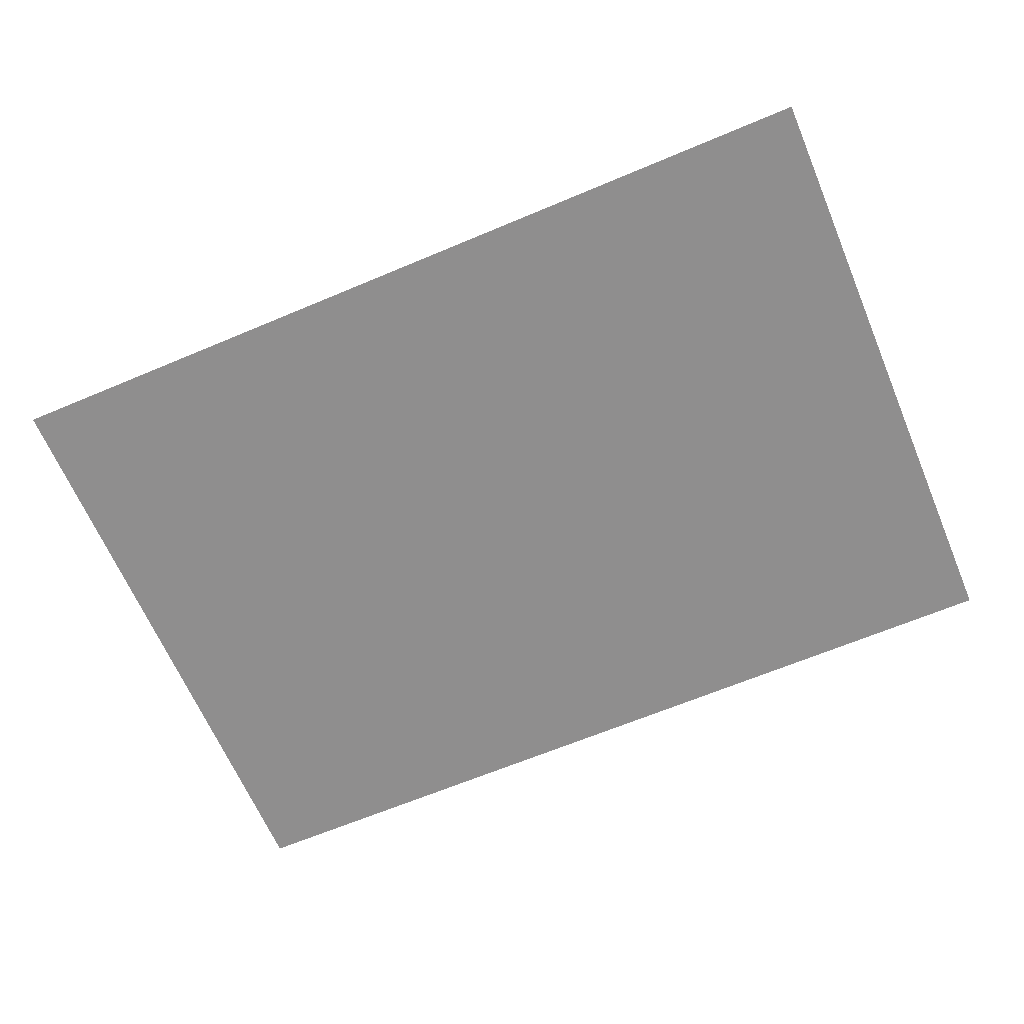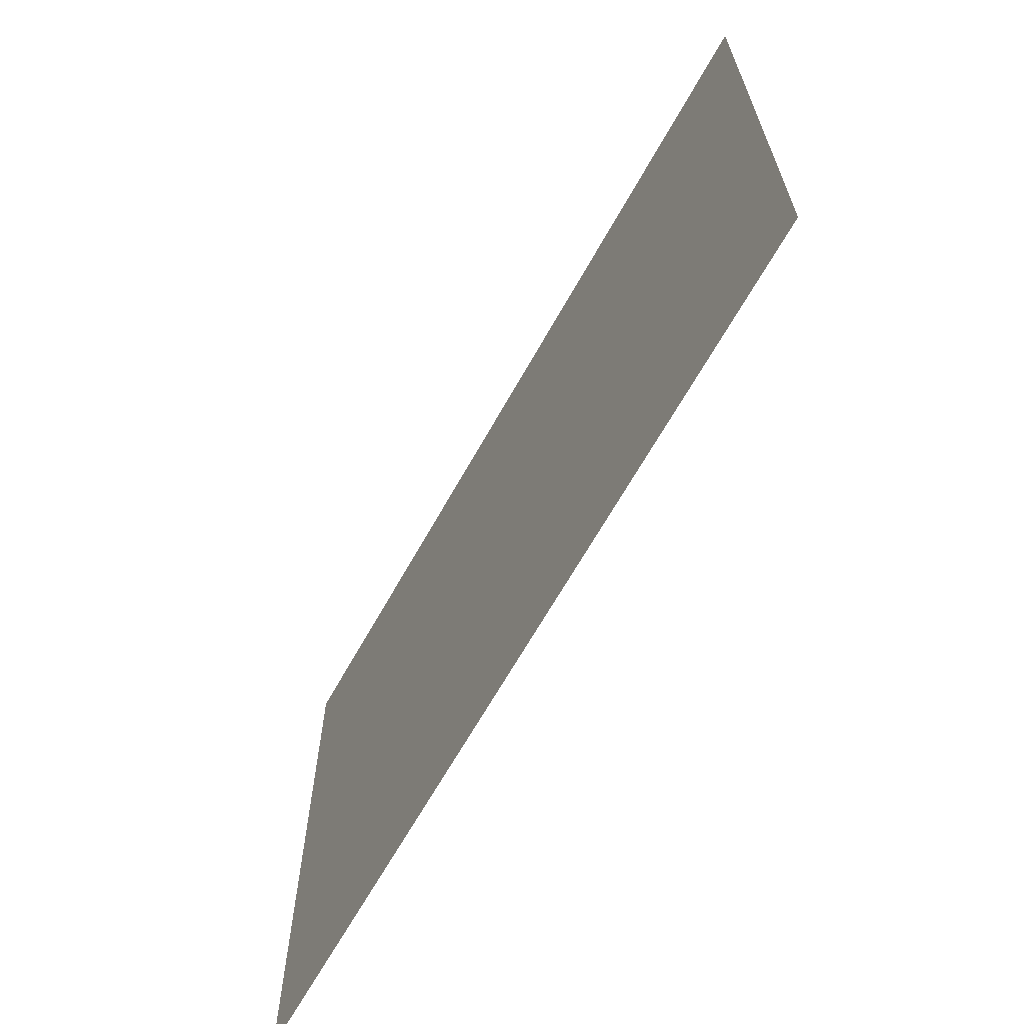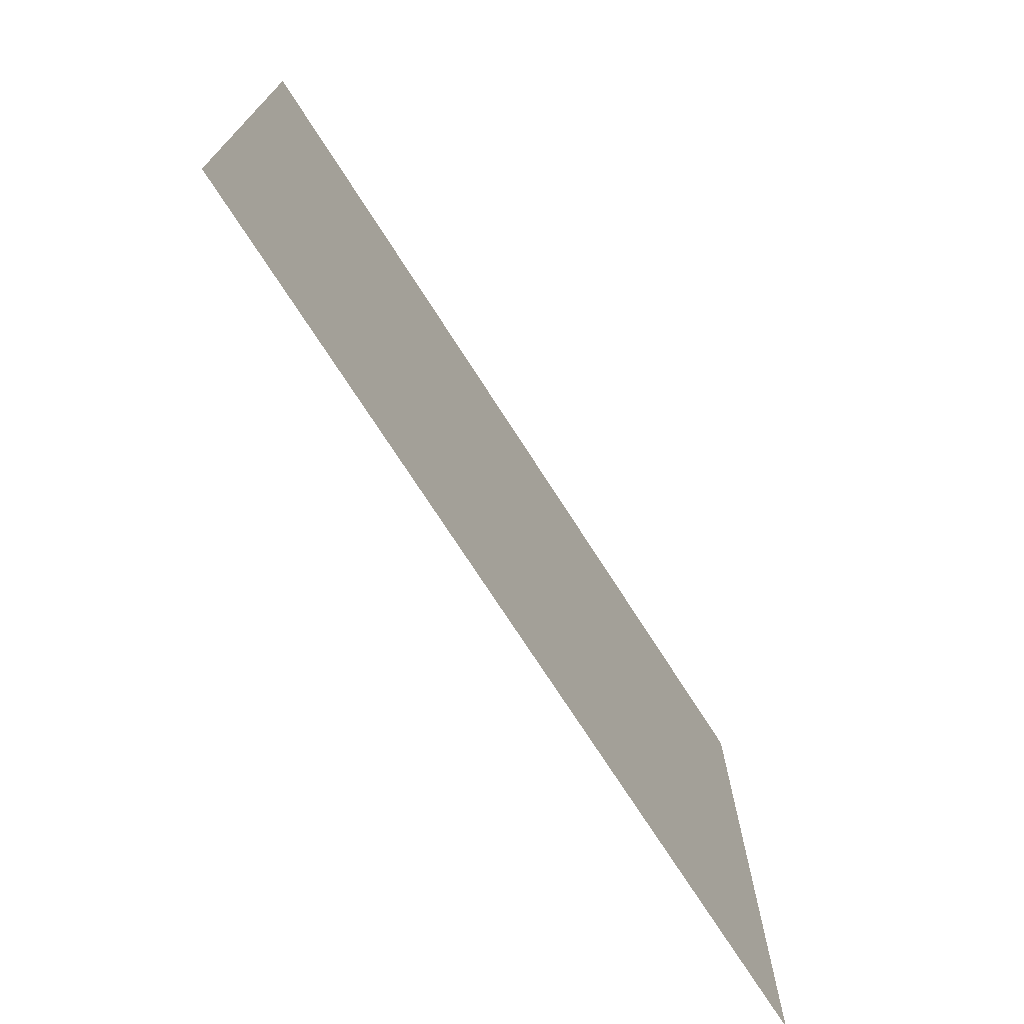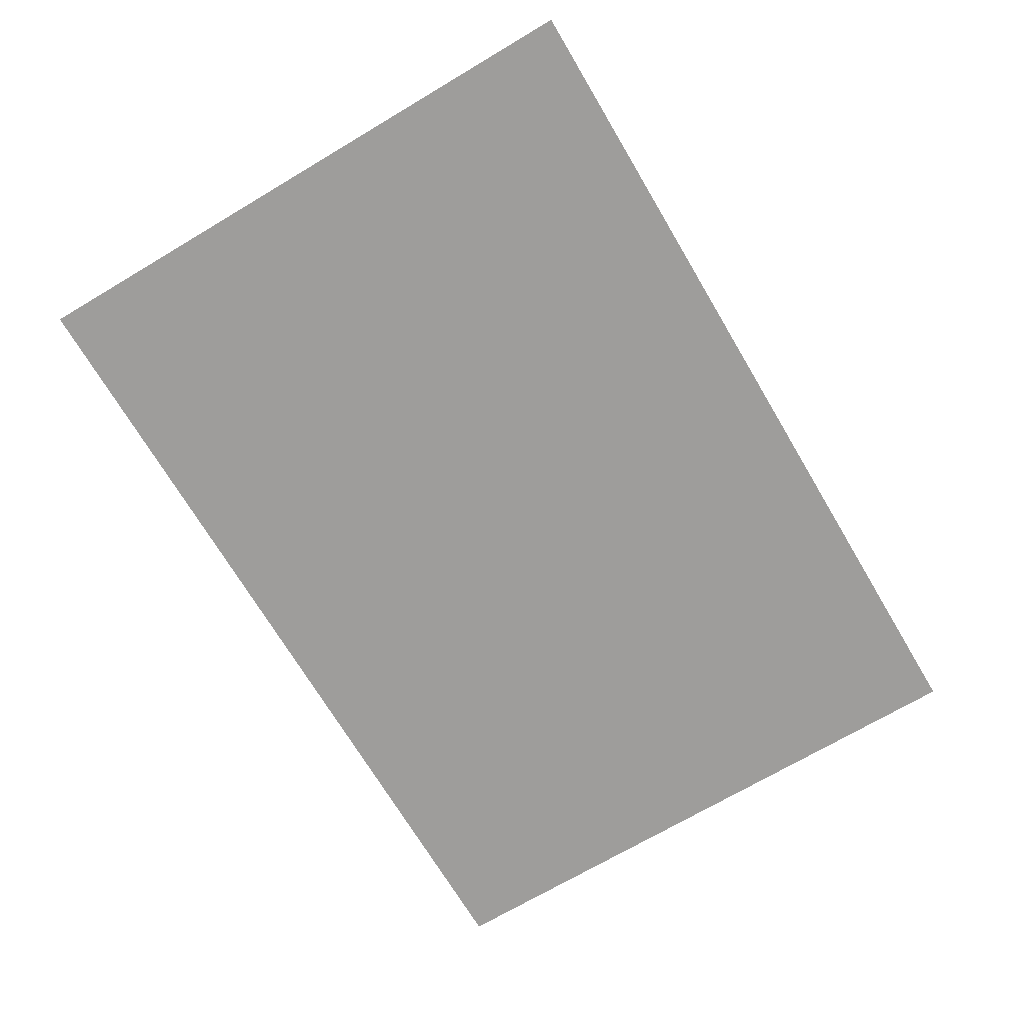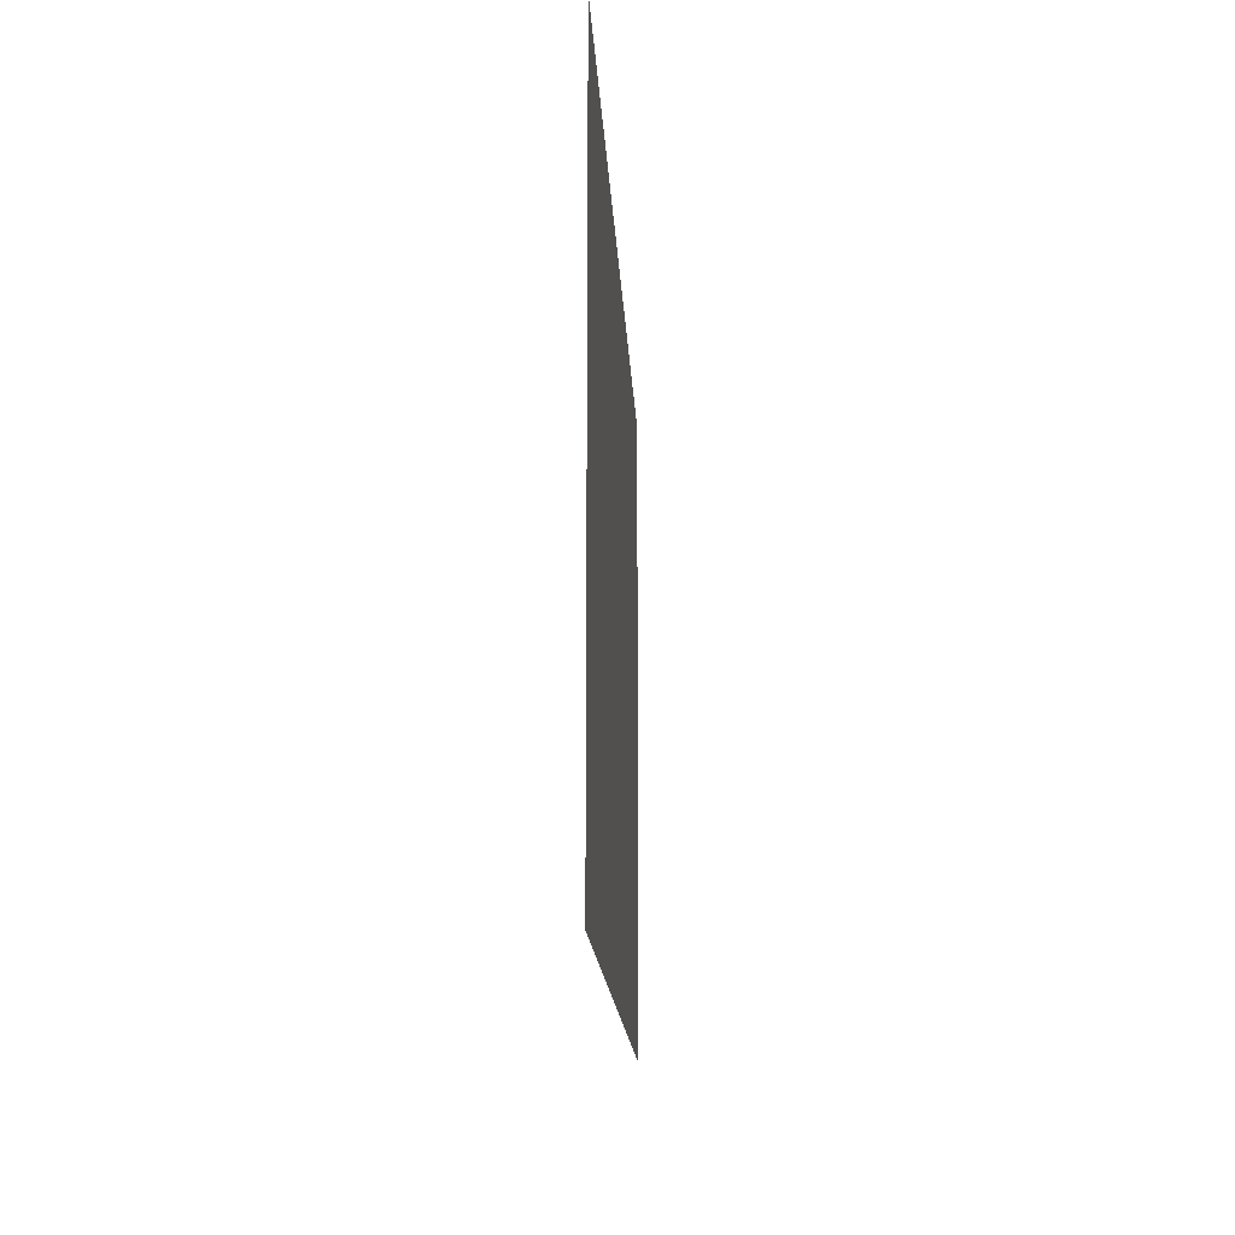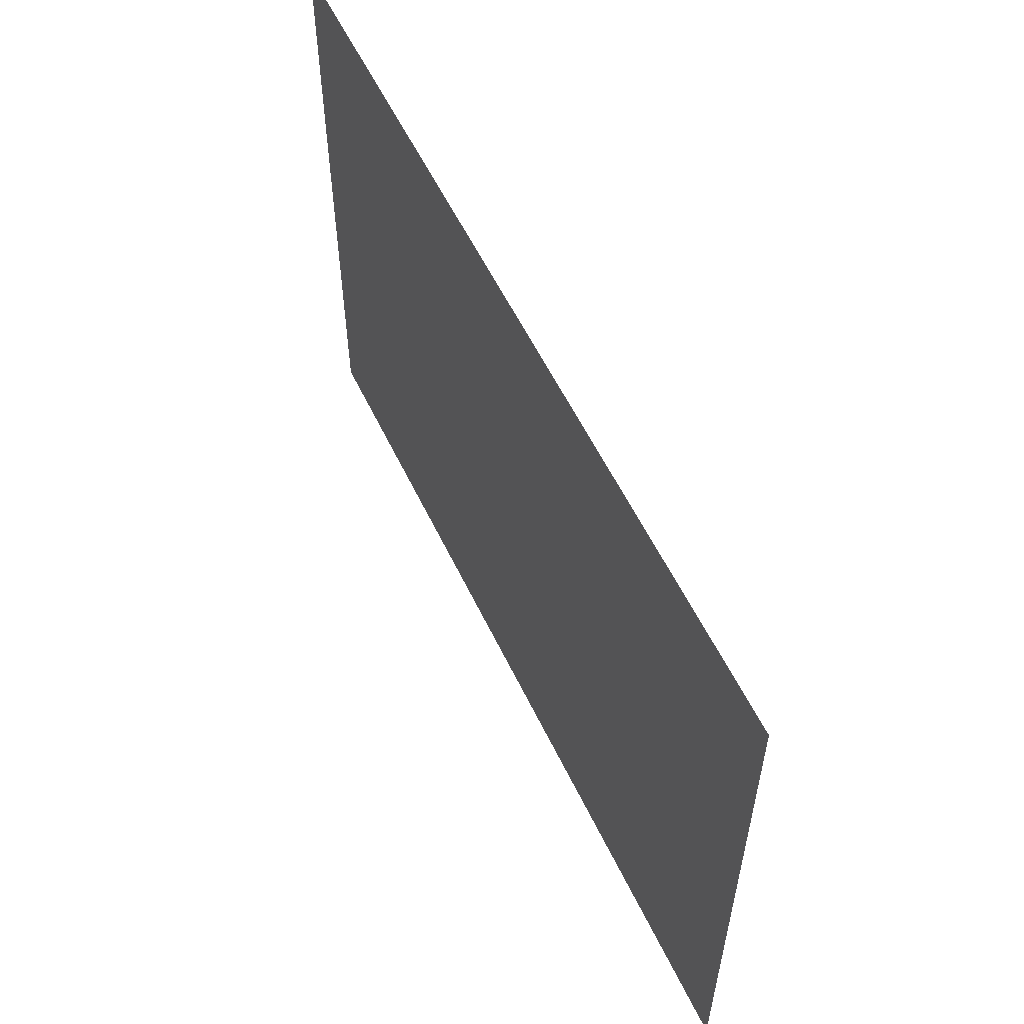
<metadata>
{"format":"obj","ext":"obj","renderer":"f3d","projection":"perspective","resolution":1024,"background":"white","views":[{"elev":-65.0,"azim":23.0,"up":"+Z"},{"elev":-65.3,"azim":-119.1,"up":"+Y"},{"elev":-72.7,"azim":-57.4,"up":"+Y"},{"elev":-70.6,"azim":-59.3,"up":"+Z"},{"elev":-14.7,"azim":92.5,"up":"+Y"},{"elev":56.7,"azim":-115.3,"up":"+Y"}]}
</metadata>
<code>
o Rectangle
v    1 -0.7 0
v    1 0.7 0
v   -1 0.7 0
v   -1 -0.7 0
f 1 2 3
f 3 4 1

</code>
